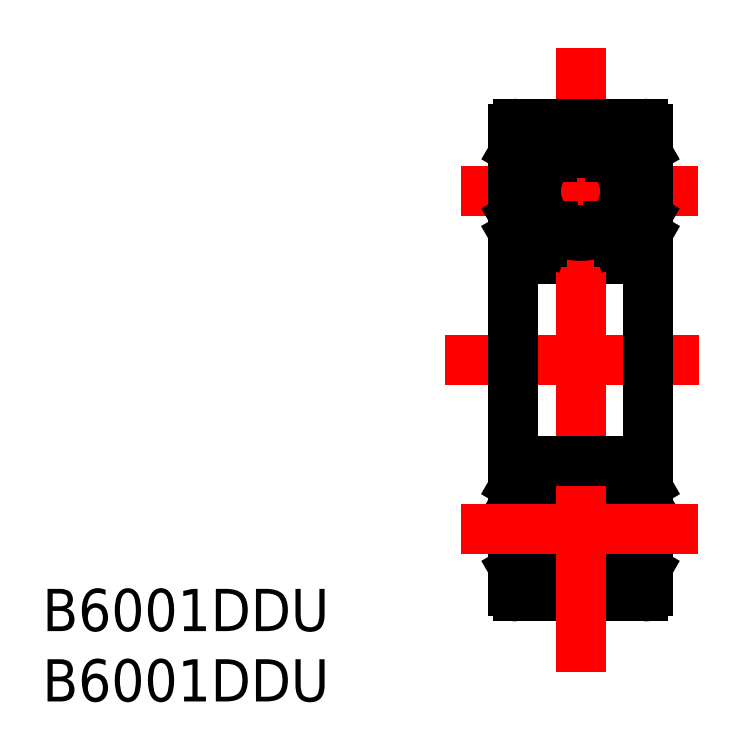
<metadata>
{"format":"dxf","ext":"dxf","renderer":"ezdxf+matplotlib","layout":"modelspace","background":"white","min_lineweight":24,"dpi":150}
</metadata>
<code>
0
SECTION
2
ENTITIES
0
LINE
8
CENTER
10
749.8
20
636.2
30
0
11
763.8
21
636.2
31
0
0
LINE
8
0
10
753.1
20
632.2
30
0
11
760.5
21
632.2
31
0
0
LINE
8
CENTER
10
756.8
20
644.7
30
0
11
756.8
21
626.2
31
0
0
LINE
8
CENTER
10
748.8
20
626.2
30
0
11
763.8
21
626.2
31
0
0
LINE
8
0
10
752.8
20
626.2
30
0
11
752.8
21
639.9
31
0
0
LINE
8
0
10
753.1
20
640.2
30
0
11
760.5
21
640.2
31
0
0
LINE
8
0
10
760.8
20
639.9
30
0
11
760.8
21
626.2
31
0
0
ARC
8
0
10
760.5
20
639.9
30
0
40
0.3
50
0
51
90
0
ARC
8
0
10
753.1
20
639.9
30
0
40
0.3
50
90
51
180
0
ARC
8
0
10
760.5
20
632.5
30
0
40
0.3
50
270
51
5.089e-13
0
ARC
8
0
10
753.1
20
632.5
30
0
40
0.3
50
180
51
270
0
TEXT
8
0
10
725
20
610.1
30
0
40
2.5
1
B6001DDU
0
TEXT
8
0
10
725
20
606
30
0
40
2.5
1
B6001DDU
0
LINE
8
0
10
755.2
20
634.1
30
0
11
754.9
21
634.1
31
0
0
LINE
8
0
10
754.8
20
638.2
30
0
11
755.1
21
638.2
31
0
0
LINE
8
0
10
754.8
20
638.2
30
0
11
755.1
21
638.2
31
0
0
ARC
8
0
10
756.8
20
636.2
30
0
40
2.742
50
132.9
51
228.7
0
ARC
8
0
10
756.8
20
636.2
30
0
40
2.842
50
135
51
226.4
0
ARC
8
0
10
756.8
20
636.2
30
0
40
2.842
50
313.6
51
44.96
0
ARC
8
0
10
756.8
20
636.2
30
0
40
2.742
50
311.3
51
47.08
0
CIRCLE
8
0
10
756.8
20
636.2
30
0
40
2.642
0
LINE
8
0
10
754.5
20
633.9
30
0
11
754.5
21
633.4
31
0
0
LINE
8
0
10
754.8
20
633.9
30
0
11
754.6
21
633.2
31
0
0
LINE
8
0
10
755.6
20
633.9
30
0
11
754.8
21
633.9
31
0
0
LINE
8
0
10
753
20
633.6
30
0
11
752.8
21
633.6
31
0
0
LINE
8
0
10
753.2
20
633.2
30
0
11
753
21
633.6
31
0
0
LINE
8
0
10
754.6
20
633.2
30
0
11
753.2
21
633.2
31
0
0
LINE
8
0
10
754.1
20
634.1
30
0
11
753.9
21
634.6
31
0
0
LINE
8
0
10
753.3
20
634.1
30
0
11
753
21
634.6
31
0
0
LINE
8
0
10
753.9
20
637.7
30
0
11
753.9
21
634.6
31
0
0
LINE
8
0
10
754.1
20
633.9
30
0
11
754.1
21
634.1
31
0
0
LINE
8
0
10
753.3
20
634.1
30
0
11
753.3
21
633.4
31
0
0
LINE
8
0
10
754.5
20
633.4
30
0
11
753.3
21
633.4
31
0
0
LINE
8
0
10
754.5
20
633.9
30
0
11
754.1
21
633.9
31
0
0
LINE
8
0
10
754.5
20
638.8
30
0
11
754.1
21
639.2
31
0
0
LINE
8
0
10
754.1
20
639.2
30
0
11
753.3
21
639.1
31
0
0
LINE
8
0
10
754.5
20
638.8
30
0
11
754.5
21
638.2
31
0
0
ARC
8
0
10
754.9
20
637.1
30
0
40
1.19
50
106.3
51
148.2
0
LINE
8
0
10
753
20
638.6
30
0
11
753.3
21
639.1
31
0
0
LINE
8
0
10
753
20
634.6
30
0
11
753
21
638.6
31
0
0
LINE
8
0
10
755.5
20
638.5
30
0
11
754.5
21
638.5
31
0
0
LINE
8
0
10
753
20
638.6
30
0
11
752.8
21
638.6
31
0
0
LINE
8
0
10
759.2
20
633.9
30
0
11
759.6
21
633.9
31
0
0
LINE
8
0
10
758.1
20
633.9
30
0
11
758.9
21
633.9
31
0
0
LINE
8
0
10
758.5
20
634.1
30
0
11
758.8
21
634.1
31
0
0
LINE
8
0
10
758.9
20
633.9
30
0
11
759.1
21
633.2
31
0
0
LINE
8
0
10
760.7
20
638.6
30
0
11
760.8
21
638.6
31
0
0
LINE
8
0
10
760.7
20
633.6
30
0
11
760.8
21
633.6
31
0
0
LINE
8
0
10
759.2
20
633.4
30
0
11
760.4
21
633.4
31
0
0
LINE
8
0
10
760.4
20
634.1
30
0
11
760.4
21
633.4
31
0
0
LINE
8
0
10
758.2
20
638.5
30
0
11
759.2
21
638.5
31
0
0
LINE
8
0
10
760.5
20
633.2
30
0
11
760.7
21
633.6
31
0
0
LINE
8
0
10
759.6
20
633.9
30
0
11
759.6
21
634.1
31
0
0
LINE
8
0
10
759.8
20
637.7
30
0
11
759.8
21
634.6
31
0
0
LINE
8
0
10
760.4
20
634.1
30
0
11
760.7
21
634.6
31
0
0
LINE
8
0
10
760.7
20
634.6
30
0
11
760.7
21
638.6
31
0
0
LINE
8
0
10
759.2
20
633.4
30
0
11
759.2
21
633.9
31
0
0
LINE
8
0
10
759.6
20
634.1
30
0
11
759.8
21
634.6
31
0
0
LINE
8
0
10
759.1
20
633.2
30
0
11
760.5
21
633.2
31
0
0
LINE
8
0
10
760.7
20
638.6
30
0
11
760.4
21
639.1
31
0
0
ARC
8
0
10
758.8
20
637.1
30
0
40
1.19
50
31.78
51
73.74
0
LINE
8
0
10
759.2
20
638.8
30
0
11
759.2
21
638.2
31
0
0
LINE
8
0
10
759.6
20
639.2
30
0
11
760.4
21
639.1
31
0
0
LINE
8
0
10
759.2
20
638.8
30
0
11
759.6
21
639.2
31
0
0
LINE
8
0
10
758.9
20
638.2
30
0
11
758.6
21
638.2
31
0
0
LINE
8
0
10
758.9
20
638.2
30
0
11
758.6
21
638.2
31
0
0
LINE
8
0
10
758.9
20
614.2
30
0
11
758.6
21
614.2
31
0
0
LINE
8
0
10
758.9
20
614.2
30
0
11
758.6
21
614.2
31
0
0
LINE
8
0
10
759.2
20
613.5
30
0
11
759.6
21
613.2
31
0
0
LINE
8
0
10
759.6
20
613.2
30
0
11
760.4
21
613.3
31
0
0
LINE
8
0
10
759.2
20
613.5
30
0
11
759.2
21
614.2
31
0
0
ARC
8
0
10
758.8
20
615.3
30
0
40
1.19
50
286.3
51
328.2
0
LINE
8
0
10
760.7
20
613.8
30
0
11
760.4
21
613.3
31
0
0
LINE
8
0
10
759.1
20
619.2
30
0
11
760.5
21
619.2
31
0
0
LINE
8
0
10
759.6
20
618.3
30
0
11
759.8
21
617.8
31
0
0
LINE
8
0
10
759.2
20
619
30
0
11
759.2
21
618.5
31
0
0
LINE
8
0
10
760.7
20
617.8
30
0
11
760.7
21
613.8
31
0
0
LINE
8
0
10
760.4
20
618.3
30
0
11
760.7
21
617.8
31
0
0
LINE
8
0
10
759.8
20
614.7
30
0
11
759.8
21
617.8
31
0
0
LINE
8
0
10
759.6
20
618.5
30
0
11
759.6
21
618.3
31
0
0
LINE
8
0
10
760.5
20
619.2
30
0
11
760.7
21
618.8
31
0
0
LINE
8
0
10
758.2
20
613.9
30
0
11
759.2
21
613.9
31
0
0
LINE
8
0
10
760.4
20
618.3
30
0
11
760.4
21
619
31
0
0
LINE
8
0
10
759.2
20
619
30
0
11
760.4
21
619
31
0
0
LINE
8
0
10
760.7
20
618.8
30
0
11
760.8
21
618.8
31
0
0
LINE
8
0
10
760.7
20
613.8
30
0
11
760.8
21
613.8
31
0
0
LINE
8
0
10
758.9
20
618.5
30
0
11
759.1
21
619.2
31
0
0
LINE
8
0
10
758.5
20
618.3
30
0
11
758.8
21
618.3
31
0
0
LINE
8
0
10
758.1
20
618.5
30
0
11
758.9
21
618.5
31
0
0
LINE
8
0
10
759.2
20
618.5
30
0
11
759.6
21
618.5
31
0
0
LINE
8
0
10
753
20
613.8
30
0
11
752.8
21
613.8
31
0
0
LINE
8
0
10
755.5
20
613.9
30
0
11
754.5
21
613.9
31
0
0
LINE
8
0
10
753
20
617.8
30
0
11
753
21
613.8
31
0
0
LINE
8
0
10
753
20
613.8
30
0
11
753.3
21
613.3
31
0
0
ARC
8
0
10
754.9
20
615.3
30
0
40
1.19
50
211.8
51
253.7
0
LINE
8
0
10
754.5
20
613.5
30
0
11
754.5
21
614.2
31
0
0
LINE
8
0
10
754.1
20
613.2
30
0
11
753.3
21
613.3
31
0
0
LINE
8
0
10
754.5
20
613.5
30
0
11
754.1
21
613.2
31
0
0
LINE
8
0
10
754.5
20
618.5
30
0
11
754.1
21
618.5
31
0
0
LINE
8
0
10
754.5
20
619
30
0
11
753.3
21
619
31
0
0
LINE
8
0
10
753.3
20
618.3
30
0
11
753.3
21
619
31
0
0
LINE
8
0
10
754.1
20
618.5
30
0
11
754.1
21
618.3
31
0
0
LINE
8
0
10
753.9
20
614.7
30
0
11
753.9
21
617.8
31
0
0
LINE
8
0
10
753.3
20
618.3
30
0
11
753
21
617.8
31
0
0
LINE
8
0
10
754.1
20
618.3
30
0
11
753.9
21
617.8
31
0
0
LINE
8
0
10
754.6
20
619.2
30
0
11
753.2
21
619.2
31
0
0
LINE
8
0
10
753.2
20
619.2
30
0
11
753
21
618.8
31
0
0
LINE
8
0
10
753
20
618.8
30
0
11
752.8
21
618.8
31
0
0
LINE
8
0
10
755.6
20
618.5
30
0
11
754.8
21
618.5
31
0
0
LINE
8
0
10
754.8
20
618.5
30
0
11
754.6
21
619.2
31
0
0
LINE
8
0
10
754.5
20
618.5
30
0
11
754.5
21
619
31
0
0
CIRCLE
8
0
10
756.8
20
616.2
30
0
40
2.642
0
ARC
8
0
10
756.8
20
616.2
30
0
40
2.742
50
312.9
51
48.68
0
ARC
8
0
10
756.8
20
616.2
30
0
40
2.842
50
315
51
46.43
0
ARC
8
0
10
756.8
20
616.2
30
0
40
2.842
50
133.6
51
225
0
ARC
8
0
10
756.8
20
616.2
30
0
40
2.742
50
131.3
51
227.1
0
LINE
8
0
10
754.8
20
614.2
30
0
11
755.1
21
614.2
31
0
0
LINE
8
0
10
754.8
20
614.2
30
0
11
755.1
21
614.2
31
0
0
LINE
8
0
10
755.2
20
618.3
30
0
11
754.9
21
618.3
31
0
0
ARC
8
0
10
753.1
20
619.9
30
0
40
0.3
50
90
51
180
0
ARC
8
0
10
760.5
20
619.9
30
0
40
0.3
50
360
51
90
0
ARC
8
0
10
753.1
20
612.5
30
0
40
0.3
50
180
51
270
0
ARC
8
0
10
760.5
20
612.5
30
0
40
0.3
50
270
51
0
0
LINE
8
0
10
760.8
20
612.5
30
0
11
760.8
21
626.2
31
0
0
LINE
8
0
10
753.1
20
612.2
30
0
11
760.5
21
612.2
31
0
0
LINE
8
0
10
752.8
20
626.2
30
0
11
752.8
21
612.5
31
0
0
LINE
8
CENTER
10
756.8
20
607.7
30
0
11
756.8
21
626.2
31
0
0
LINE
8
0
10
753.1
20
620.2
30
0
11
760.5
21
620.2
31
0
0
LINE
8
CENTER
10
749.8
20
616.2
30
0
11
763.8
21
616.2
31
0
0
ENDSEC
0
EOF

</code>
